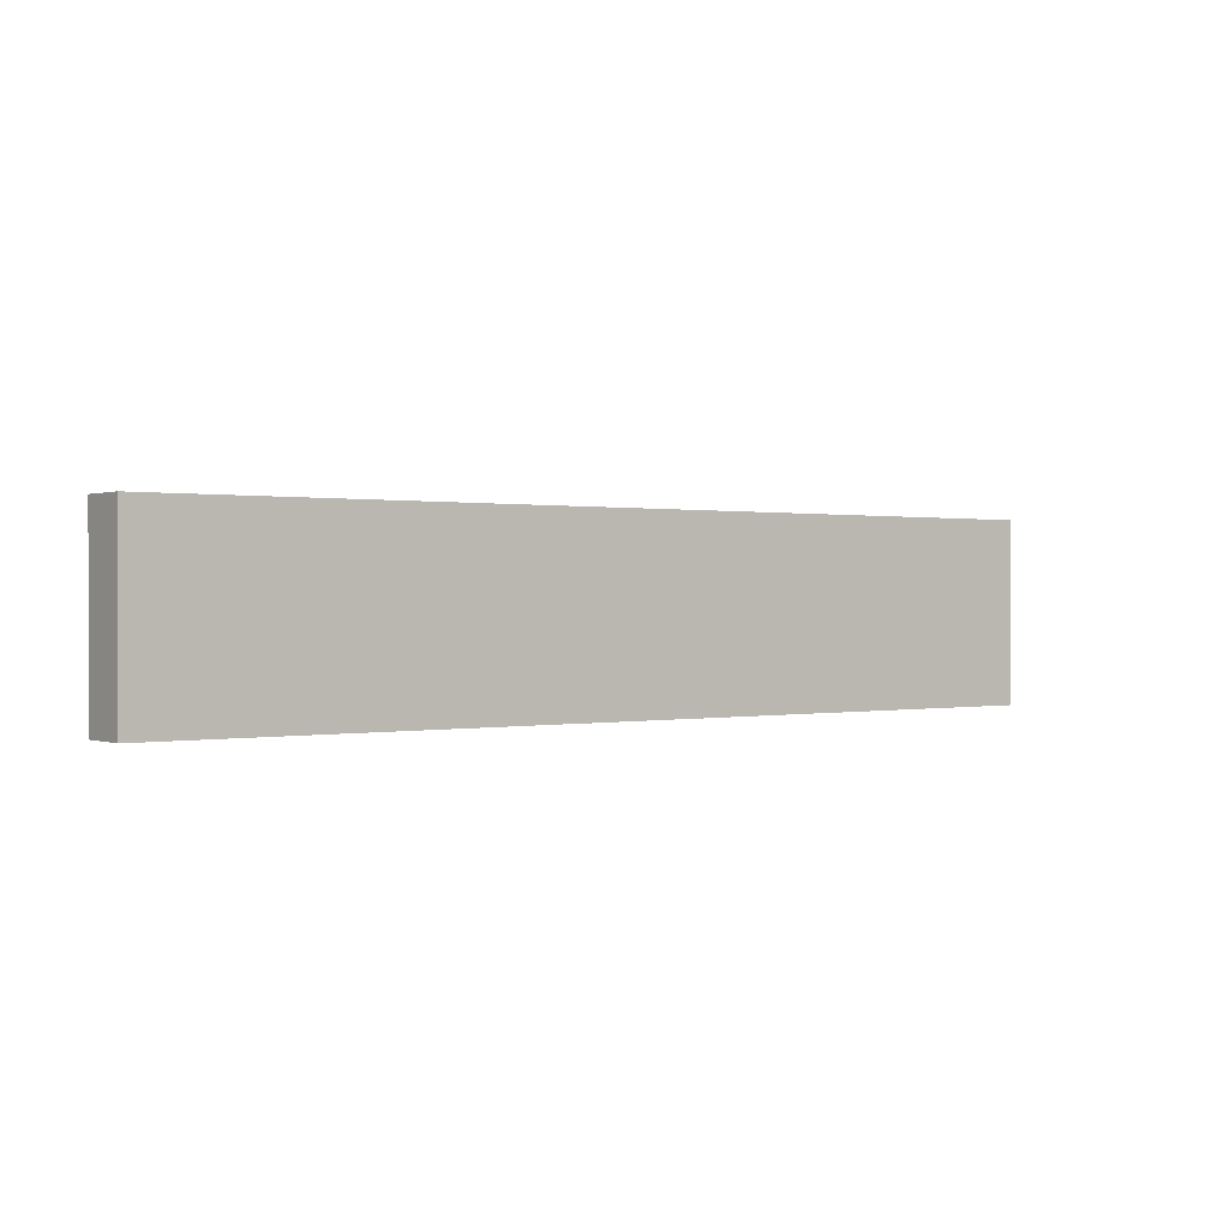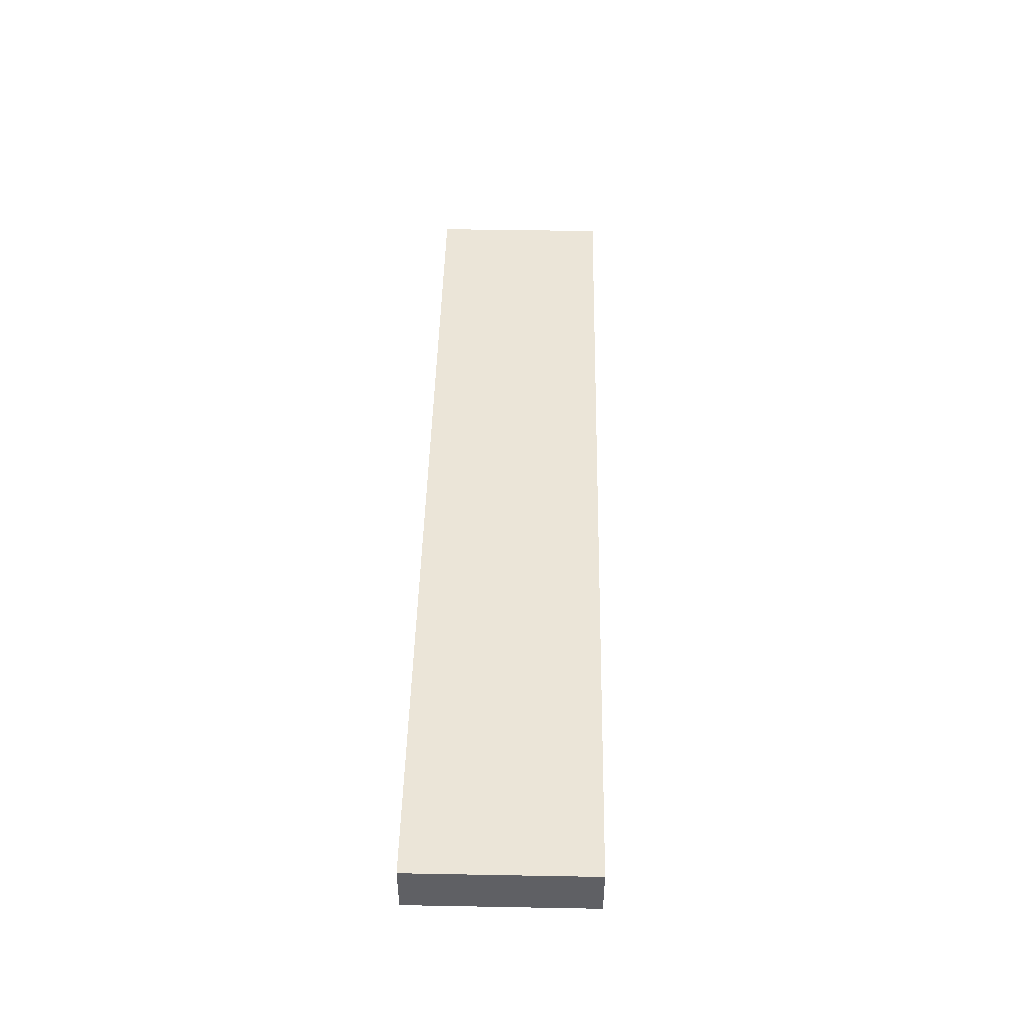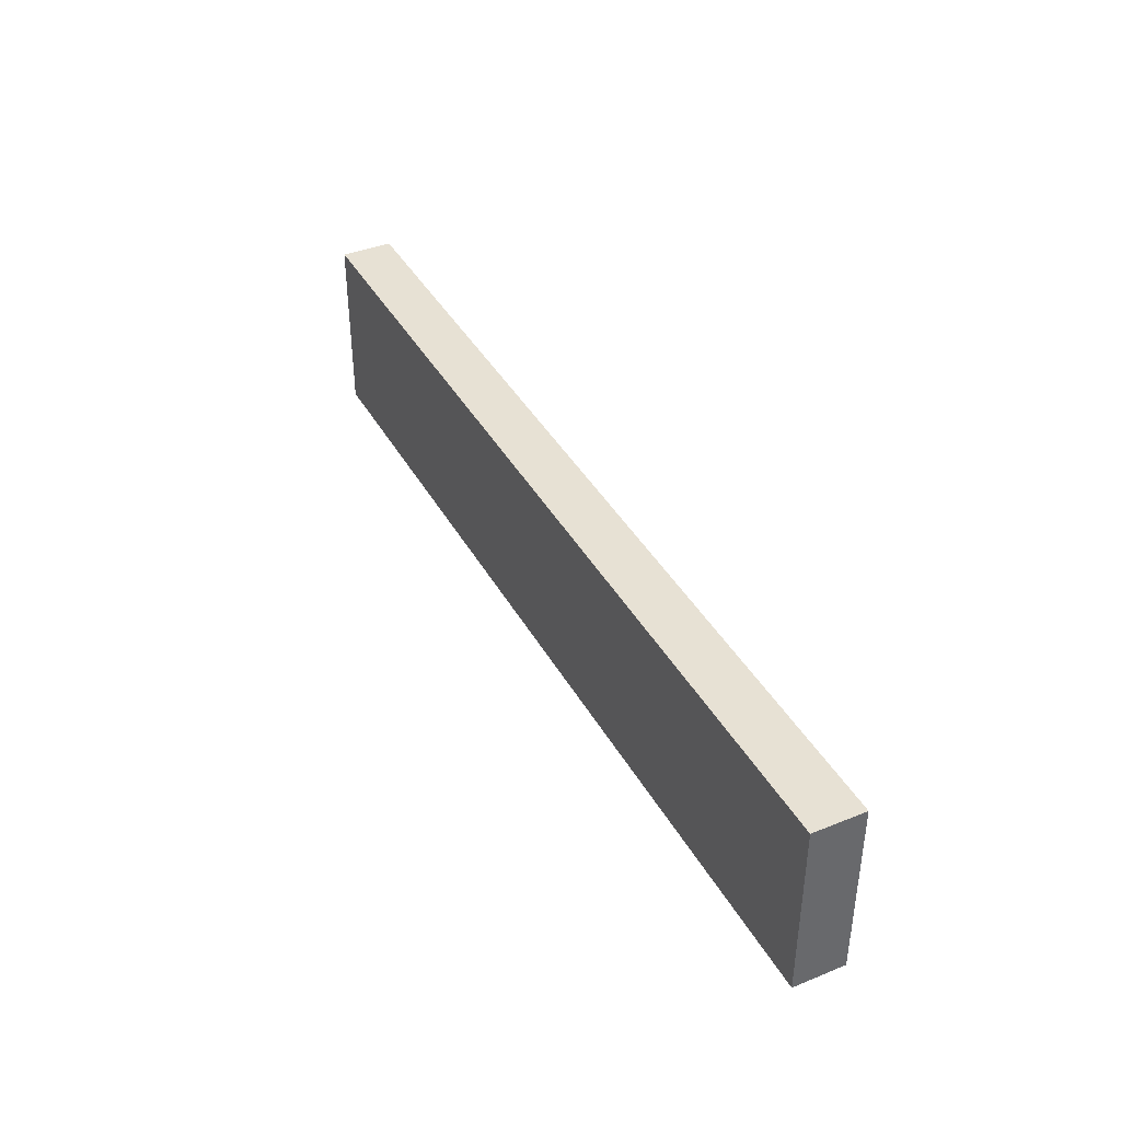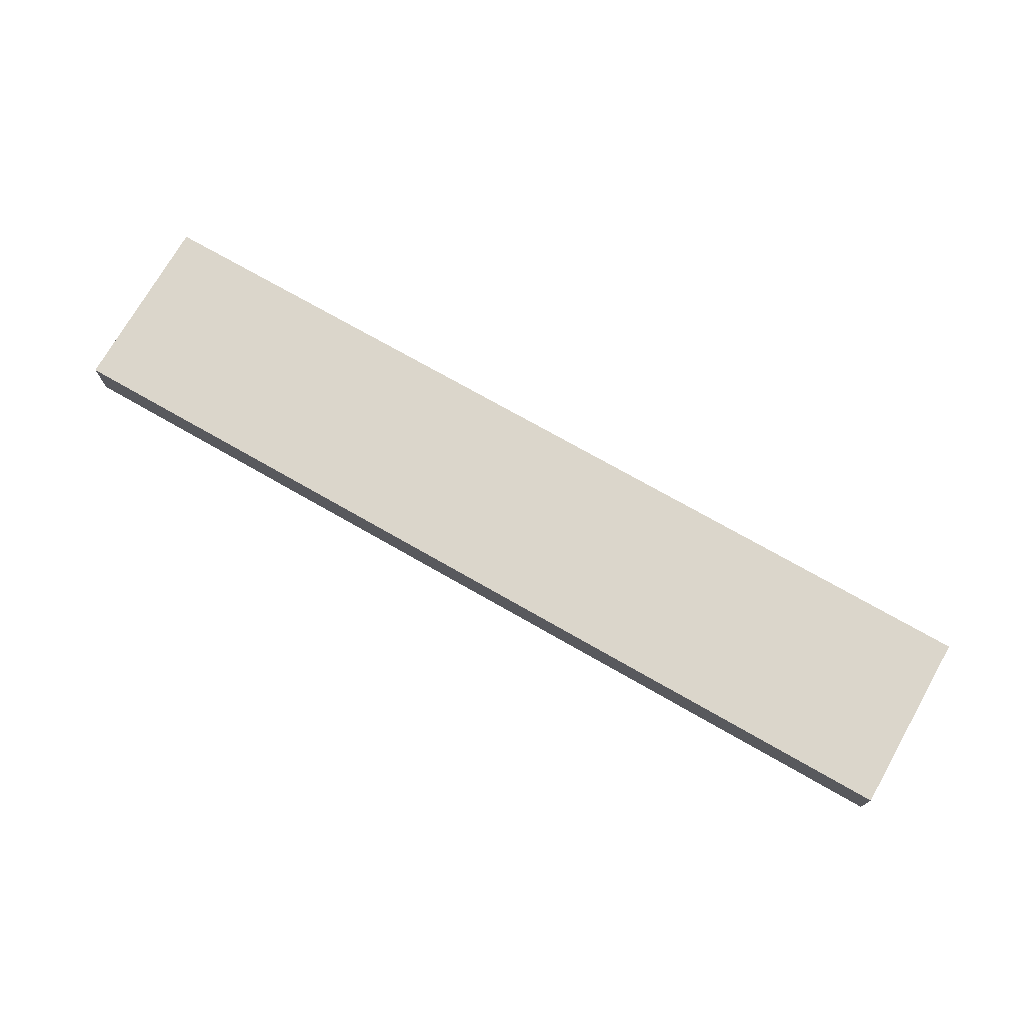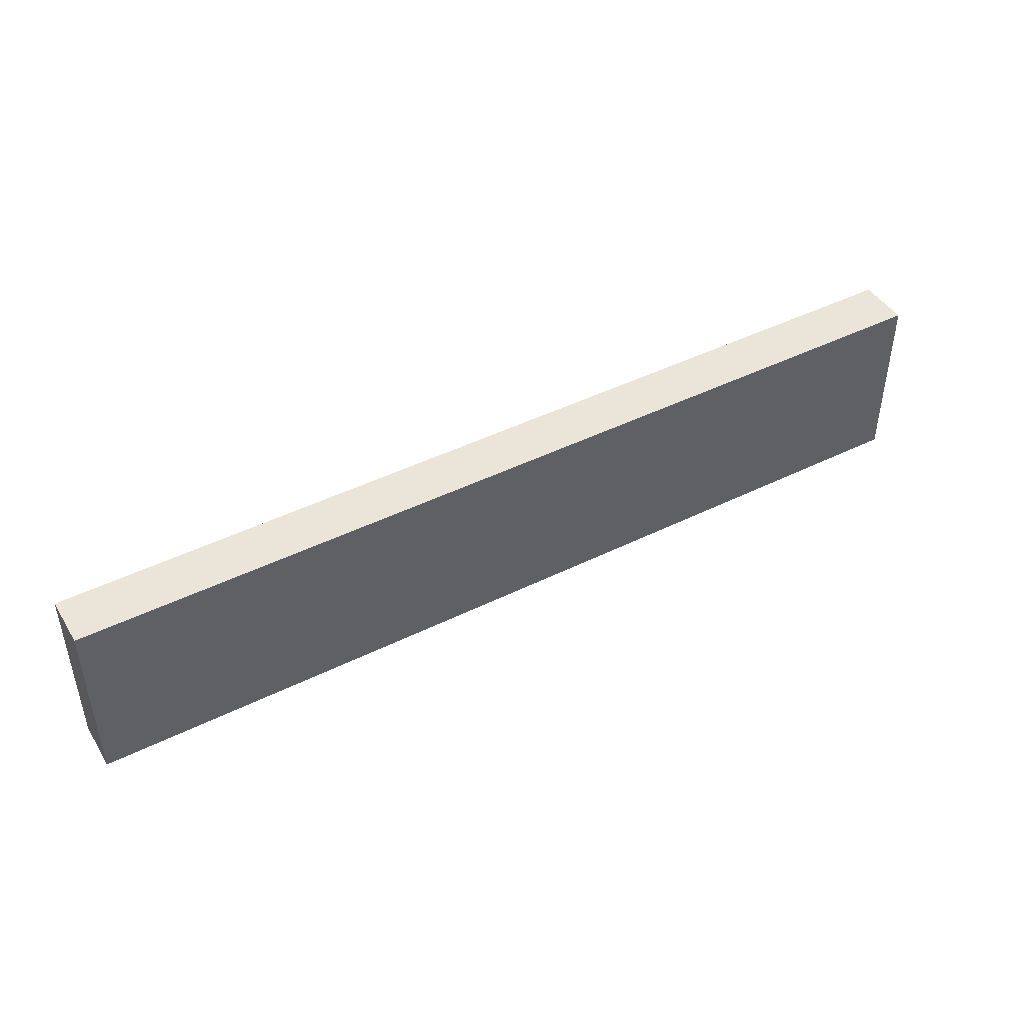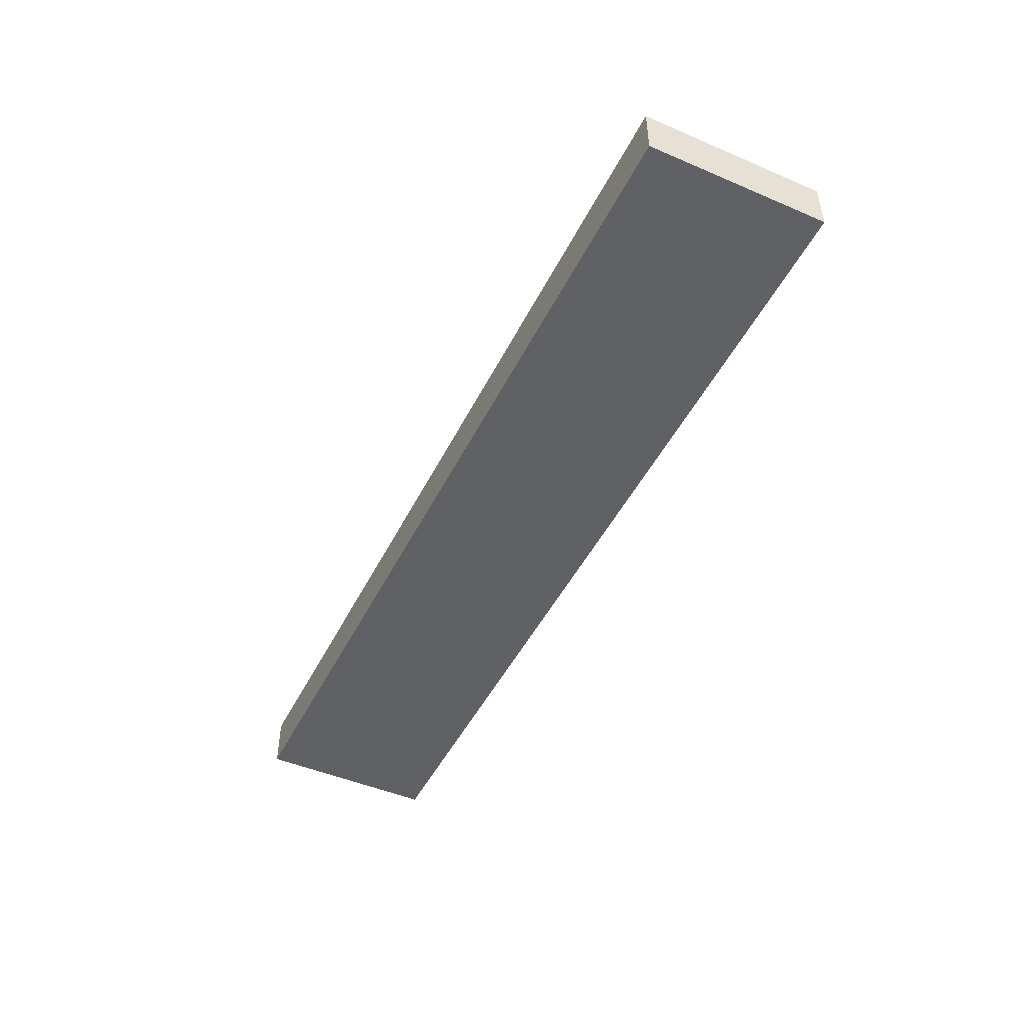
<metadata>
{"format":"obj","ext":"obj","renderer":"f3d","projection":"perspective","resolution":1024,"background":"white","views":[{"elev":0.4,"azim":143.1,"up":"+Y"},{"elev":45.7,"azim":-88.8,"up":"+Z"},{"elev":39.6,"azim":-116.6,"up":"+Y"},{"elev":73.5,"azim":29.7,"up":"+Z"},{"elev":44.8,"azim":150.1,"up":"+Y"},{"elev":-47.5,"azim":64.3,"up":"+Z"}]}
</metadata>
<code>
o mesh6/mesh6-geometry#mesh6-geometry
v 0.7156 -0.3409 0.06236
v 0.676 -0.3486 0.06236
v 0.676 -0.3409 0.06236
v 0.7156 -0.3486 0.06236
v 0.676 -0.3486 0.06456
v 0.7156 -0.3409 0.06456
v 0.7156 -0.3486 0.06456
v 0.676 -0.3409 0.06456
f 1 2 3
f 2 1 4
f 5 3 2
f 3 6 1
f 6 4 1
f 7 2 4
f 3 5 8
f 2 7 5
f 6 3 8
f 4 6 7
f 7 8 5
f 8 7 6
f 3 2 1
f 4 1 2
f 2 3 5
f 1 6 3
f 1 4 6
f 4 2 7
f 8 5 3
f 5 7 2
f 8 3 6
f 7 6 4
f 5 8 7
f 6 7 8

</code>
